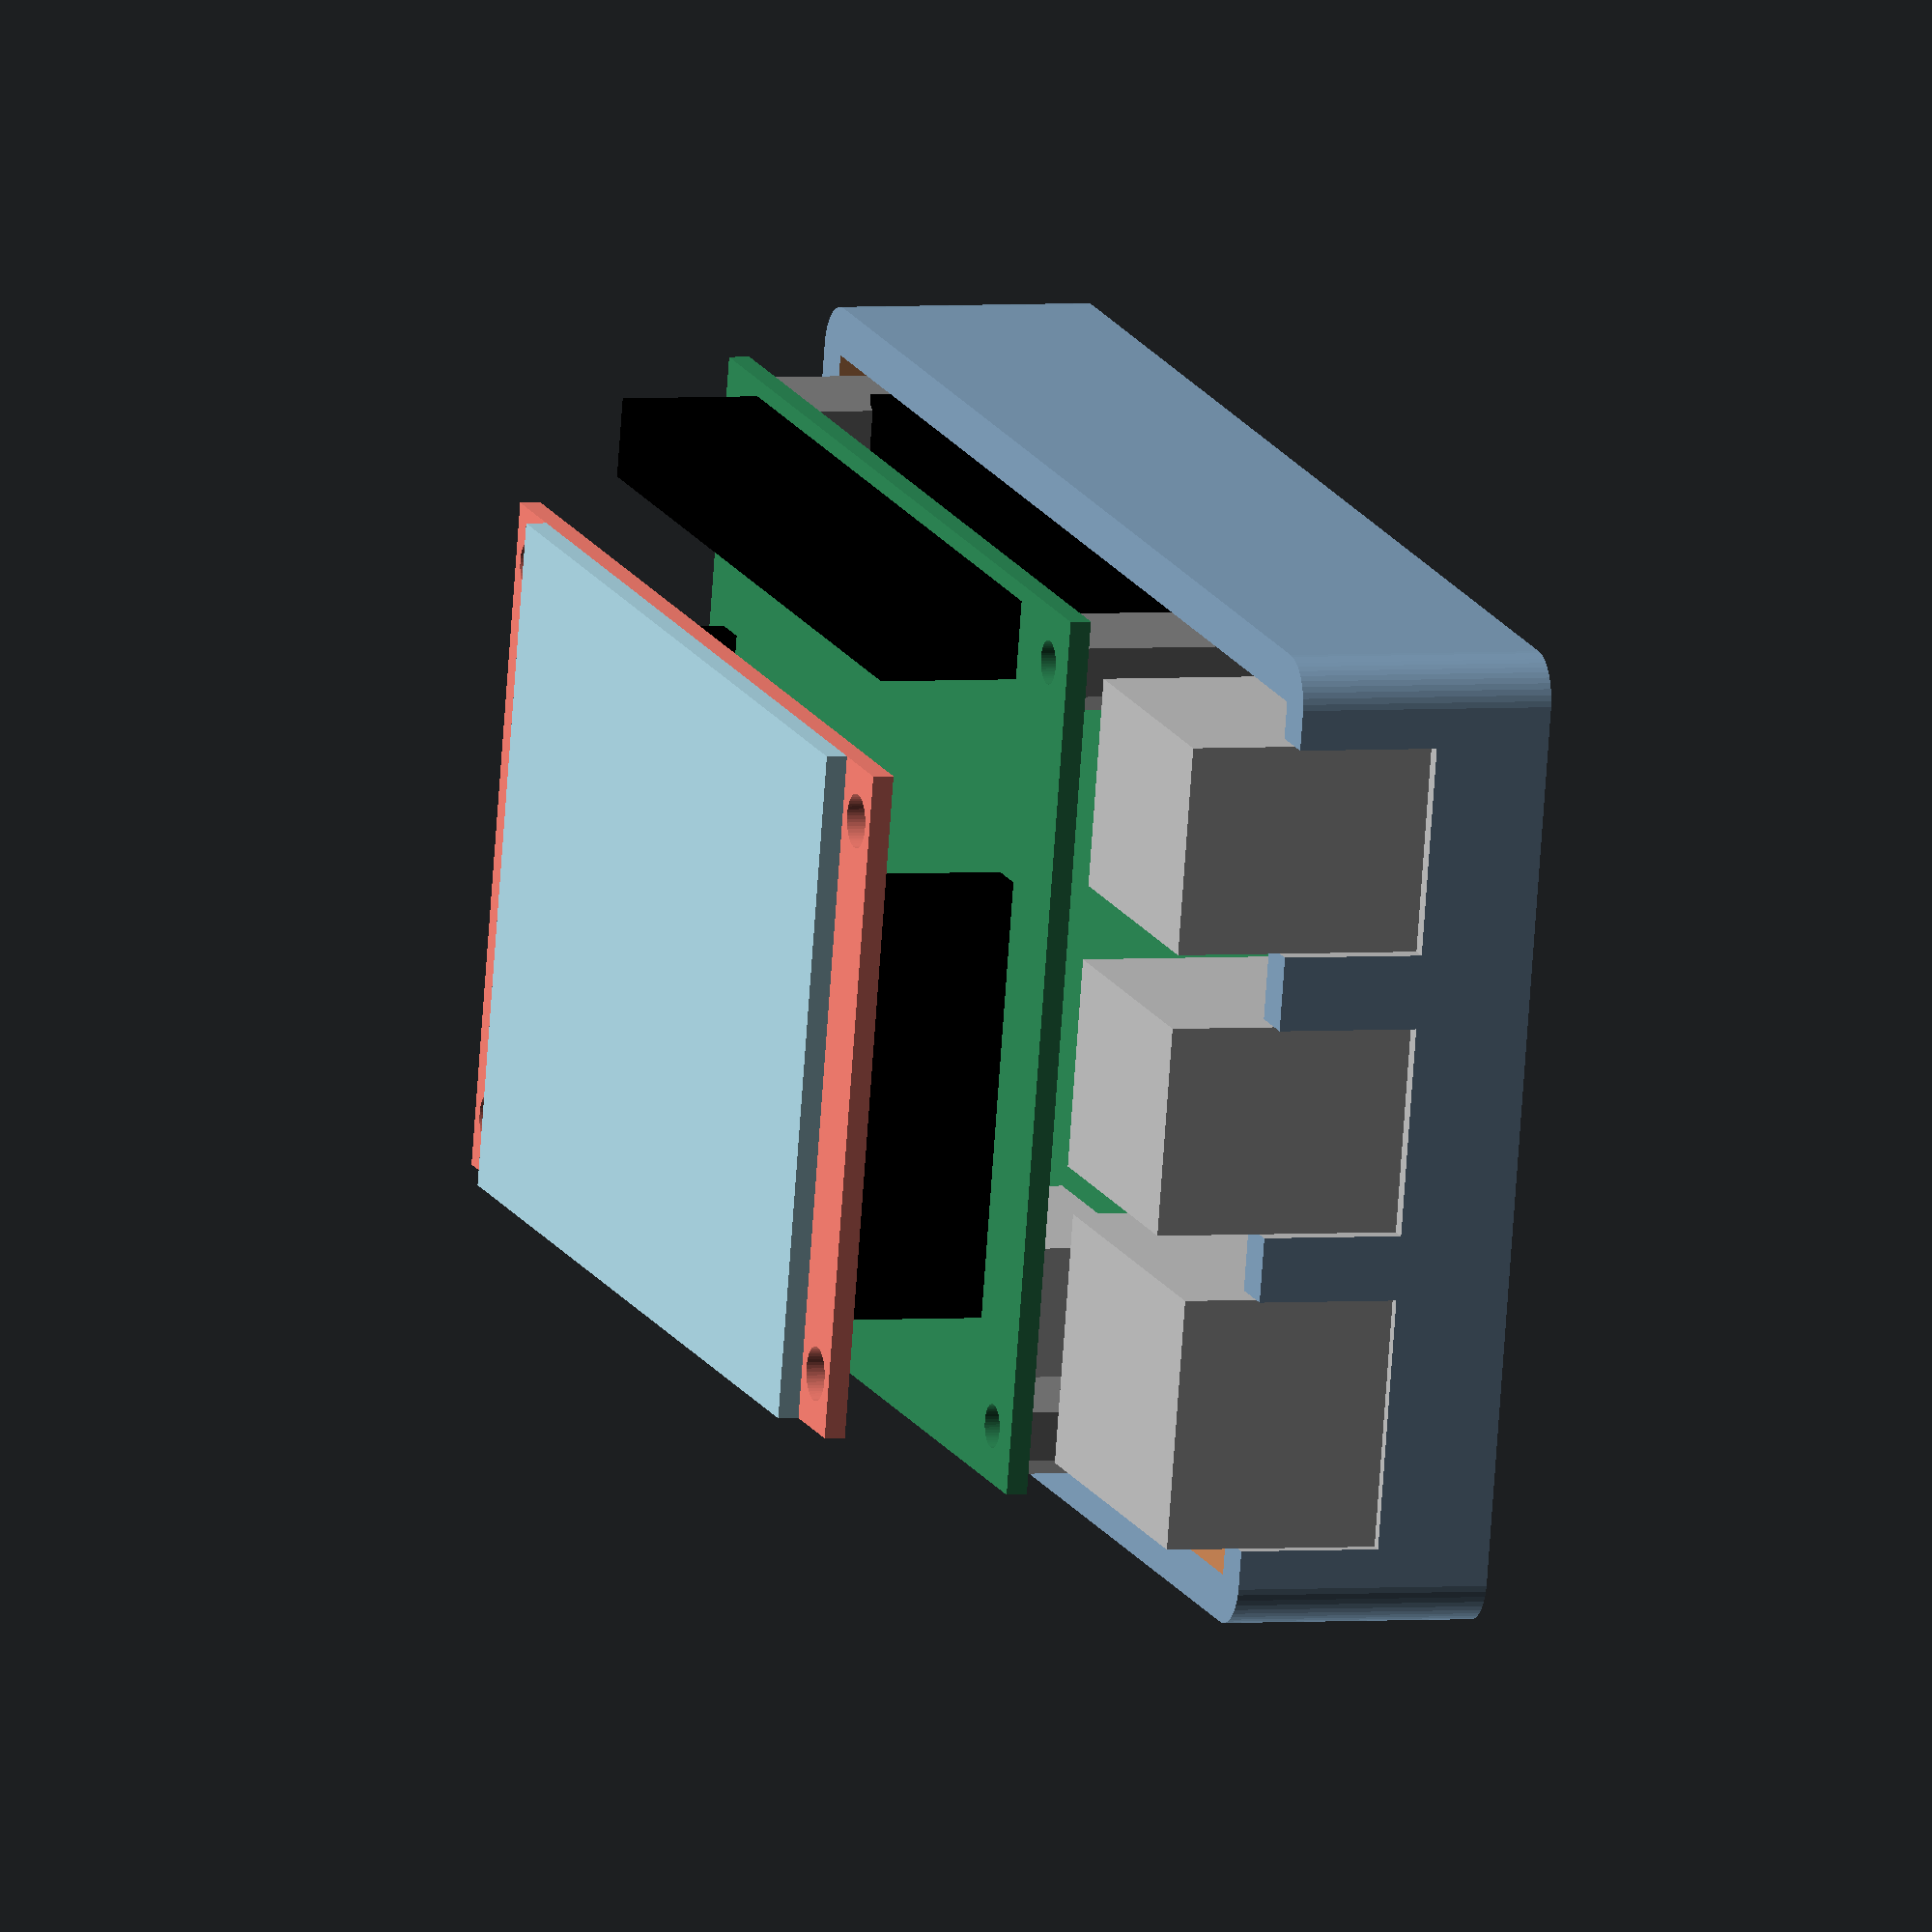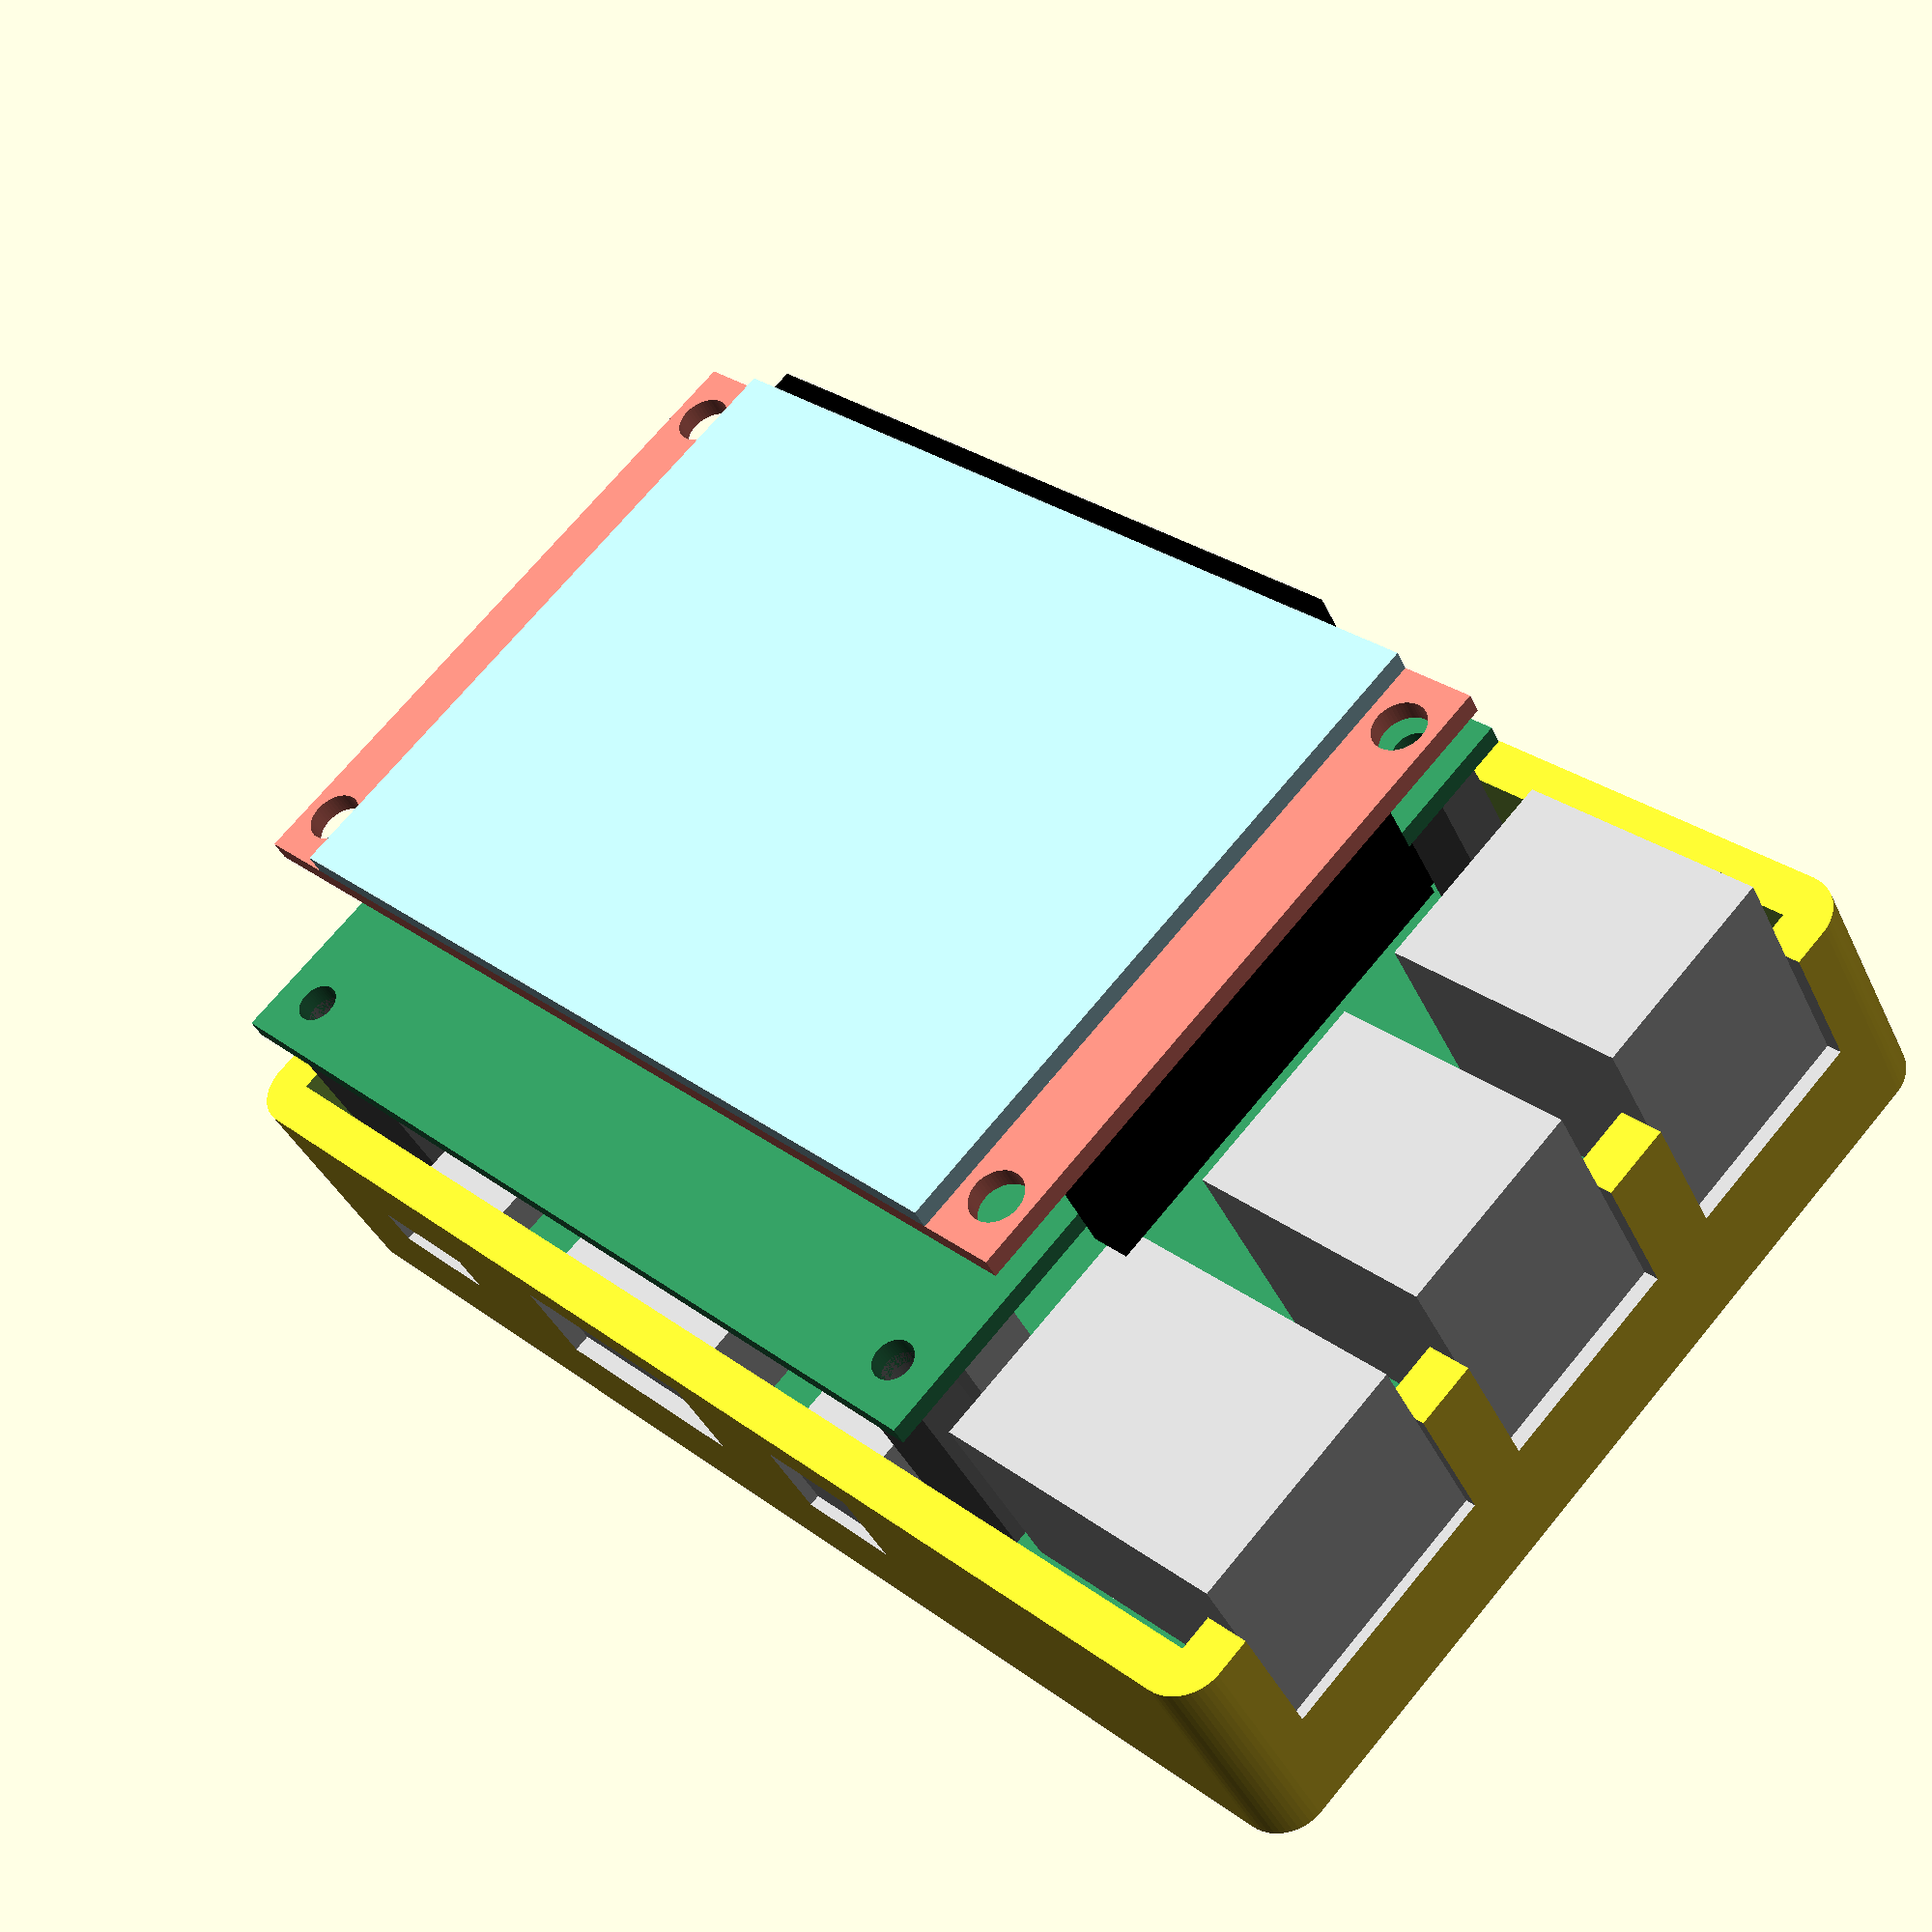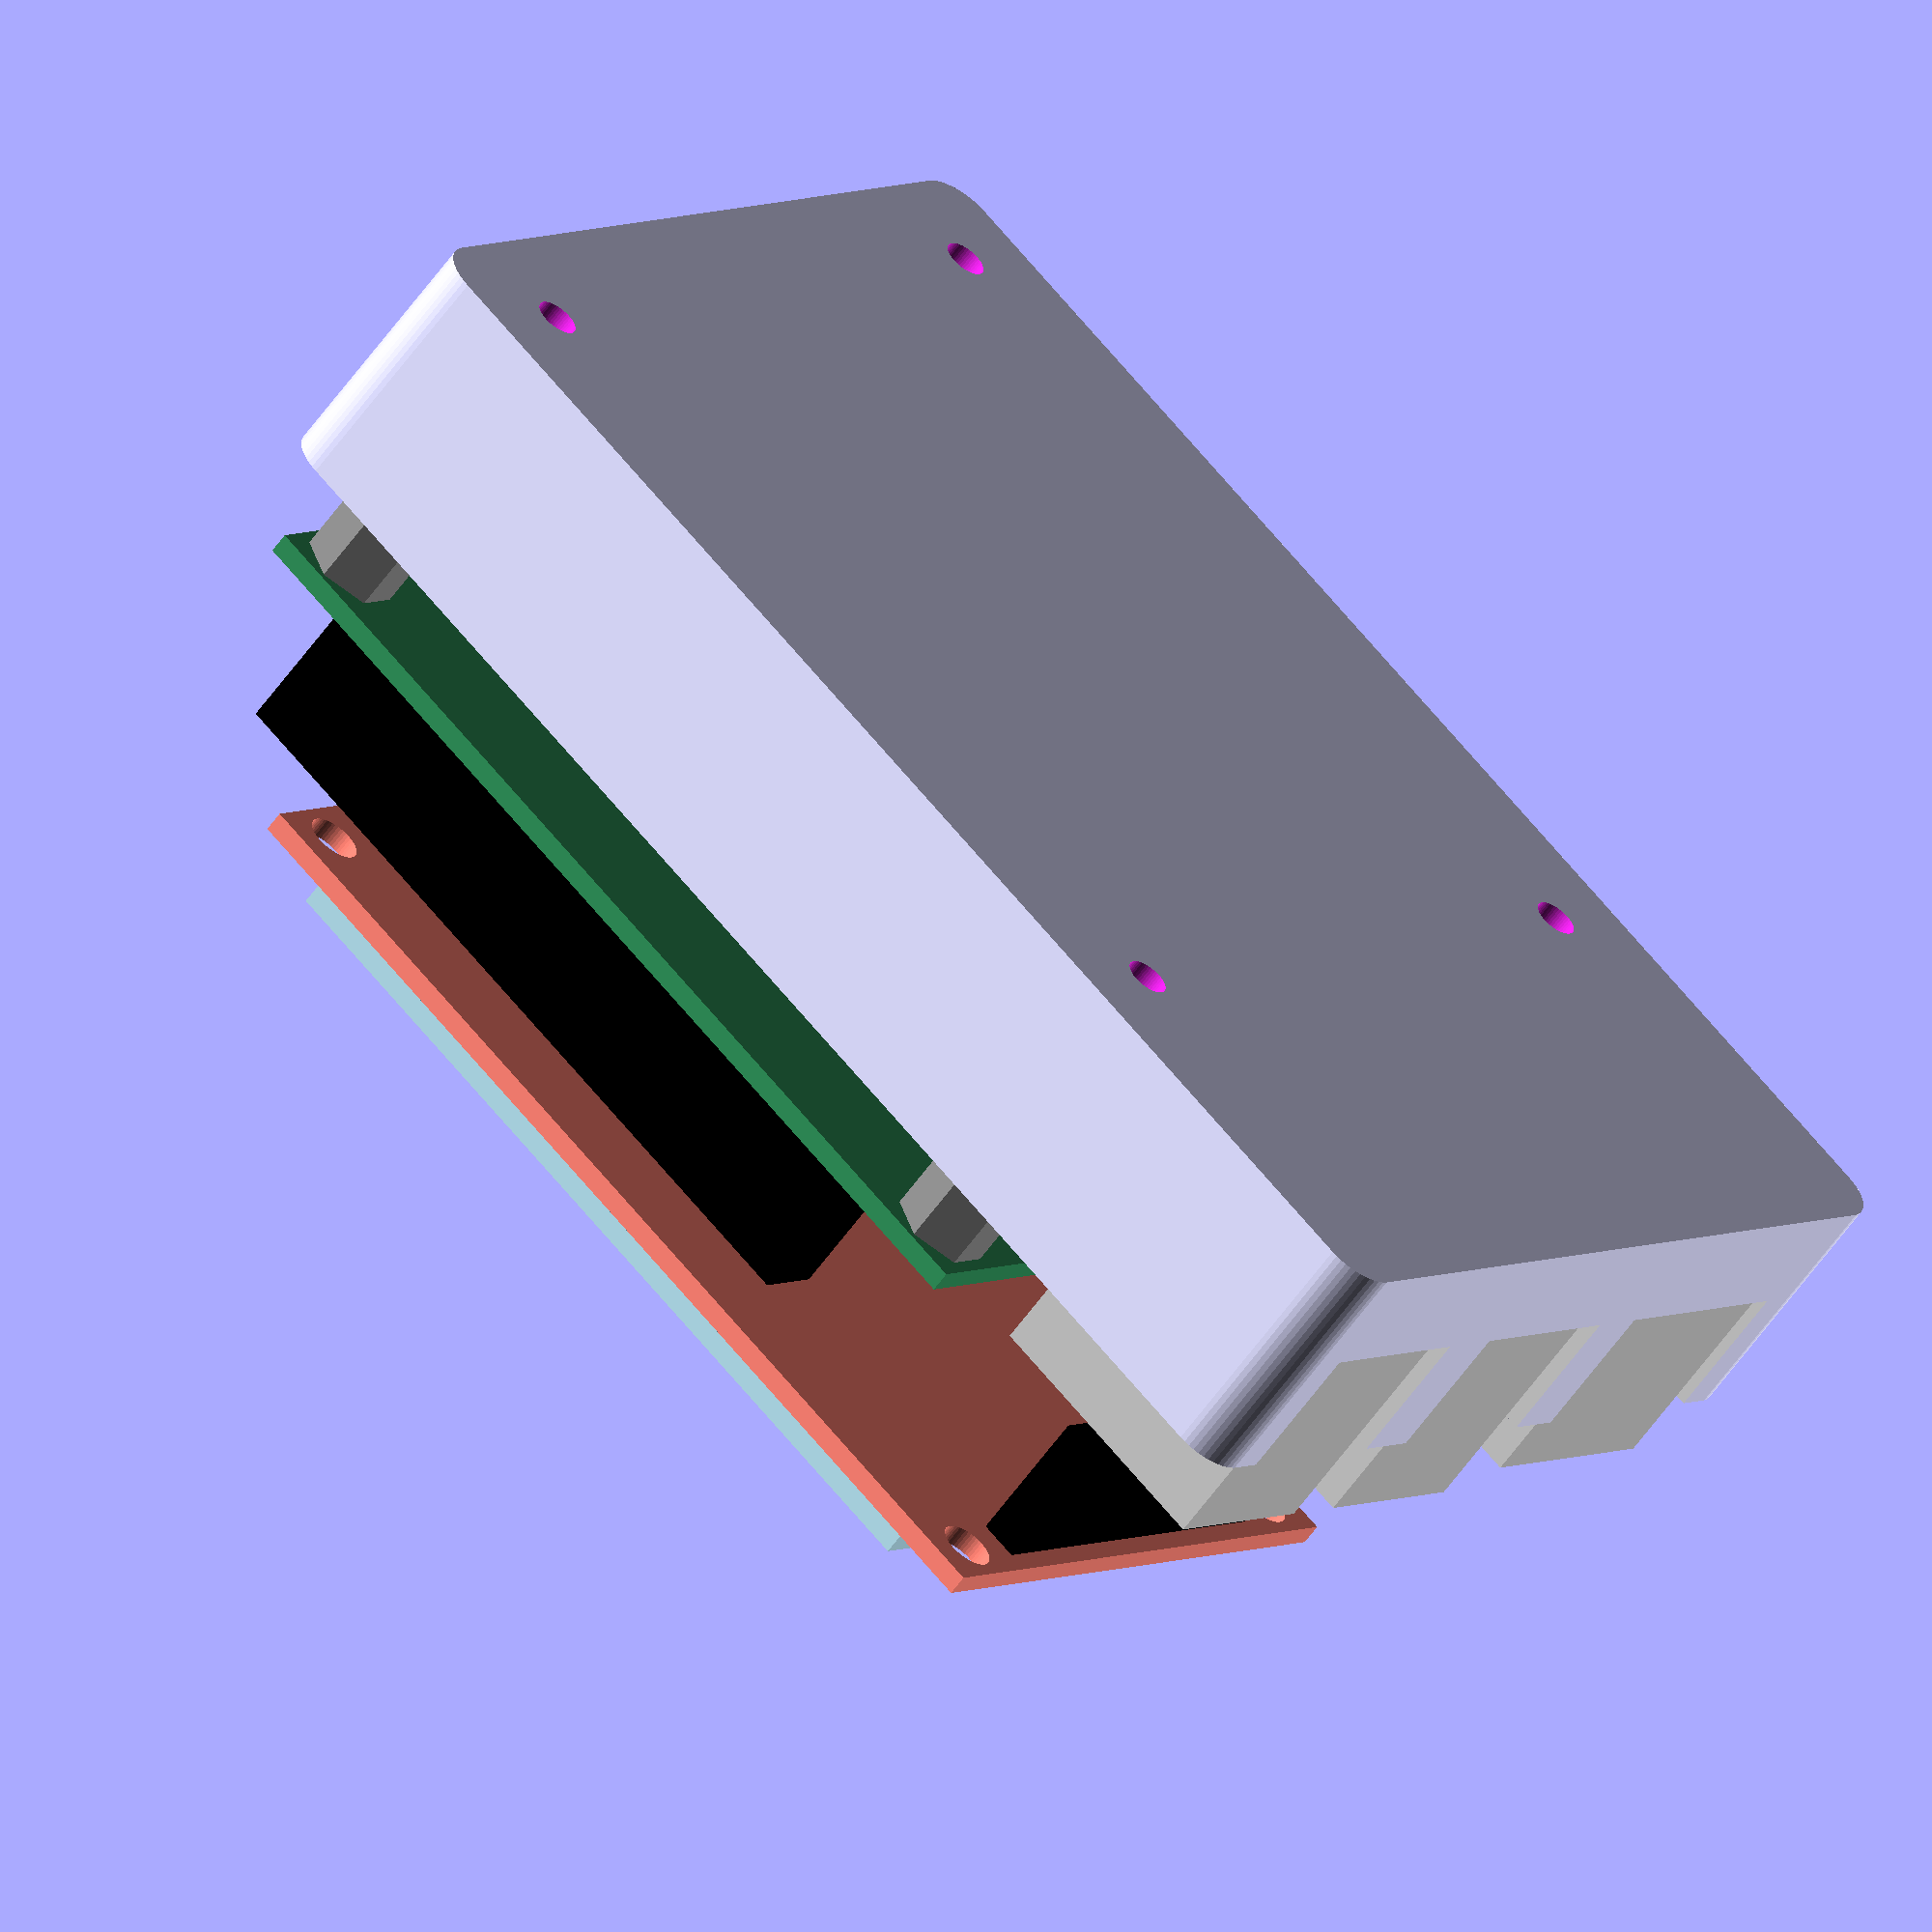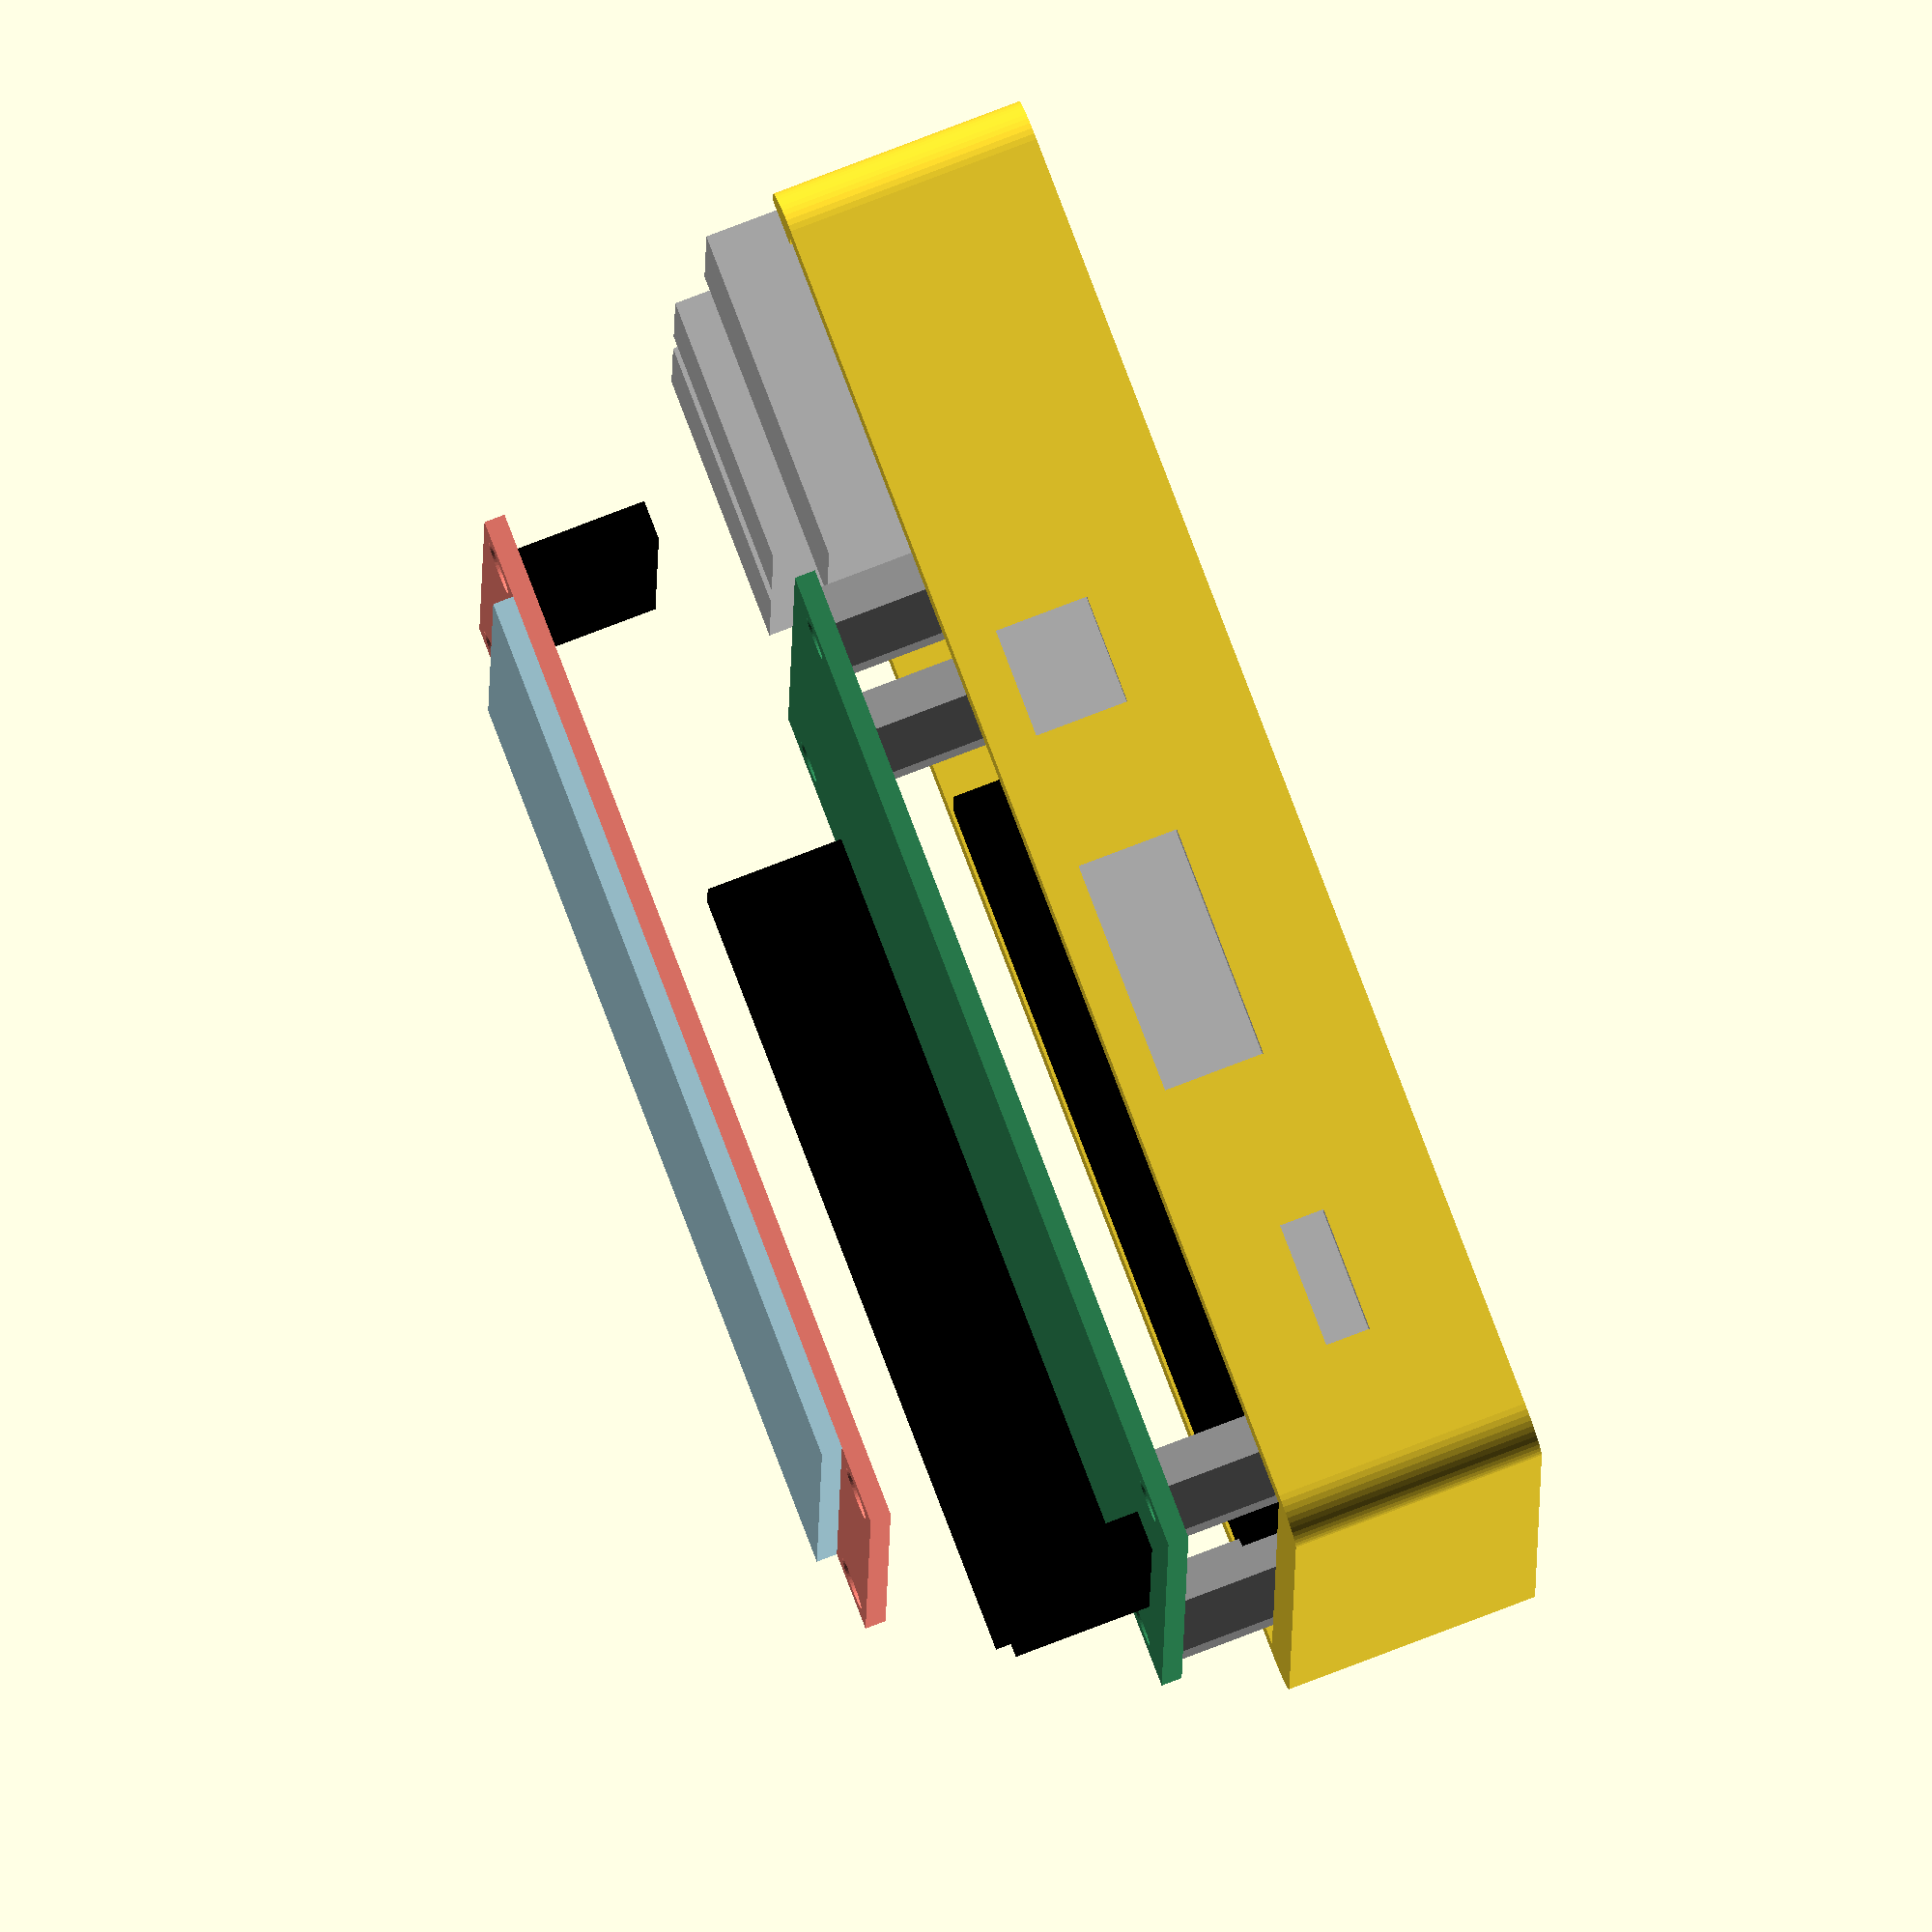
<openscad>
//
// RPi Shiled / display display case
//

drawPi=0;
drawShiled=0;
drawdisplay=0;
drawCaseTop=0;
drawCaseBottom=0;
drawAll=1;

$fn=50;

//----------------------------
// FUNC

module rounded_rect(x, y, z, radius) {
	linear_extrude(height=z)
		minkowski() {
			square([x,y]);
			circle(r = radius);
		}
}

module display_hole() {
	cylinder(h=displayThick+2, r=displayHoleRadius);
}

module shield_hole() {
	cylinder(h=shieldThick+2, d=shieldHoleDia);
}

module pi_hole() {
	cylinder(h=piThick+2, d=piHoleDia);
}

module bottom_hole() {
	cylinder(h=bottomThick+2, d=piHoleDia);
}

module bottom_mount(offsetX,offsetY,Thick) {
	difference() {
		translate([offsetX, offsetY, Thick]) cylinder(h=bottomMountHight, d=bottomMountDia);
		translate([offsetX, offsetY, Thick-1]) cylinder(h=bottomMountHight+2, d=piHoleDia);
	}
}

module spacer(offsetX,offsetY) {
	color("grey") {
		difference() {
			translate([offsetX, offsetY,0]) {
				linear_extrude(height=15) circle(d=6.2,$fn=6);
			}
			translate([offsetX, offsetY,-1]) {
				linear_extrude(height=15+2) circle(d=2.75);
			}
		}
	}
}

//----------------------------
//RPI

piWidth=56;
piLength=85;
piThick=1.33;
piHoleDia=2.75;
piShieldLength=65;
HoleOffset=3.5;

usbWidth=13.28;
usbLength=17.05;
usbHeight=17.03-piThick;
usb1Offset=piWidth-29-usbWidth/2;
usb2Offset=piWidth-47-usbWidth/2;
usbOverHang=2;

ethWidth=15.96;
ethLength=21.33;
ethHeight=15.00-piThick;
ethOffset=piWidth-10.25-(ethWidth/2);
ethOverHang=2.32;

avWidth=7.05;
avLength=14.90;
avHeight=7.38-piThick;
avRadius=avWidth/2;
avOverHang=2.30;
avYset=53.5-avWidth/2;

hdmiWidth=11.37;
hdmiLength=15.07;
hdmiHeight=7.86-piThick;
hdmiOverHang=1.9;
hdmiYset=32-(hdmiWidth/2);

microWidth=5.59;
microLength=8.04;
microHeight=4.22-piThick;
microOverHang=1.9;
microYset=10.6-(microWidth/2);

gpioWidth=5.01;
gpioLength=50.27;
gpioHeight=10.2-piThick;
gpioYset=HoleOffset/2+29-gpioLength/2;
gpioXset=1.05;

module pi(edgeCut=0) {
	color("seagreen")
	difference() {
		cube([piWidth, piLength, piThick]);
		translate([HoleOffset, HoleOffset, -1]) pi_hole();
		translate([piWidth-HoleOffset, HoleOffset, -1]) pi_hole();
		translate([HoleOffset, piShieldLength-HoleOffset, -1]) pi_hole();
		translate([piWidth-HoleOffset, piShieldLength-HoleOffset, -1]) pi_hole();
	}
	color("Silver") {
		// USB
		translate([usb1Offset, piLength-usbLength+usbOverHang+edgeCut, piThick])
			cube([usbWidth, usbLength, usbHeight]);
		translate([usb2Offset, piLength-usbLength+usbOverHang+edgeCut, piThick])
			cube([usbWidth, usbLength, usbHeight]);
		// ETH
		translate([ethOffset, piLength-ethLength+ethOverHang+edgeCut, piThick])
			cube([ethWidth, ethLength, ethHeight]);
		// HDMI Plug
		translate([piWidth-hdmiWidth+hdmiOverHang+edgeCut, hdmiYset, piThick])
			cube([hdmiWidth, hdmiLength, hdmiHeight]);
		// AV
		translate([piWidth-avLength+avOverHang+edgeCut, avYset, piThick])
			cube([avLength, avWidth, avHeight]);
		// microUSB
		translate([piWidth-microWidth+microOverHang+edgeCut, microYset, piThick])
			cube([microWidth, microLength, microHeight]);
	}
	// GPIO Headers
	color("black") {
		translate([gpioXset, gpioYset, piThick])
			cube([gpioWidth, gpioLength, gpioHeight]);
	}
}

//----------------------------
//SHIELD

shieldWidth=56;
shieldLength=65;
shieldThick=1.33;
shieldHoleDia=2.75;
shieldHoleOffset=HoleOffset;

shieldSPIWidth=2.54;
shieldSPILength=9*2.54;
shieldSPIHeight=gpioHeight;
shieldSPIoffsetX=(shieldWidth-shieldSPILength)/2;
shieldSPIoffsetY=2.5;


module shield() {
	color("seagreen")
	difference() {
		cube([shieldWidth, shieldLength, shieldThick]);
		translate([shieldHoleOffset, shieldHoleOffset, -1]) shield_hole();
		translate([shieldWidth-shieldHoleOffset, shieldHoleOffset, -1]) shield_hole();
		translate([shieldHoleOffset, shieldLength-shieldHoleOffset, -1]) shield_hole();
		translate([shieldWidth-shieldHoleOffset, shieldLength-shieldHoleOffset, -1]) shield_hole();
	}
	color("black") {
		translate([gpioXset, gpioYset, piThick])
			cube([gpioWidth, gpioLength, gpioHeight]);
		translate([shieldSPIoffsetX,shieldSPIoffsetY,piThick])
			cube([shieldSPILength,shieldSPIWidth,shieldSPIHeight]);
	}
	//JACK
	//LED
	//SPI
	//MEGA
}

//----------------------------
//TFT

displayWidth=42.46;
displayLength=67.2;
screenOffset=5;
displayThick=1.33;
displayHoleRadius=1.7;
displayHoleWoffset=3.5;
displayHoleLoffset=2.5;

displaySPIWidth=2.54;
displaySPILength=11*2.54;
displaySPIHeight=gpioHeight;
displaySPIoffsetX=(displayWidth-displaySPILength)/2;
displaySPIoffsetY=displayLength-2.5-displaySPIWidth/2;

displayOffsetW=(piWidth-displayWidth)/2;
displayOffsetH=(piLength-displayLength)/2;

module display() {
	translate([displayOffsetW,displayOffsetH,0]) {
		color("salmon")
			difference() {
				cube([displayWidth, displayLength, displayThick]);
				translate([displayHoleWoffset, displayHoleLoffset, -1]) display_hole();
				translate([displayWidth-displayHoleWoffset, displayHoleLoffset, -1]) display_hole();
				translate([displayHoleWoffset, displayLength-displayHoleLoffset, -1]) display_hole();
				translate([displayWidth-displayHoleWoffset, displayLength-displayHoleLoffset, -1]) display_hole();
			}
		color("lightblue") { // SCREEN
			translate([0,screenOffset,displayThick]) 
				cube([displayWidth, displayLength-2*screenOffset, displayThick]);
		}
		color("black") { // SPI
			translate([displaySPIoffsetX,displaySPIoffsetY,-displaySPIHeight])
				cube([displaySPILength,displaySPIWidth,displaySPIHeight]);
		}
	}
}

//----------------------------
// SPACER

spacerHeight=15;

module spacer_mount() {
	spacer(HoleOffset, HoleOffset);
	spacer(shieldWidth-HoleOffset,HoleOffset);
	spacer(HoleOffset,shieldLength-HoleOffset);
	spacer(shieldWidth-HoleOffset,shieldLength-HoleOffset);
}

//----------------------------
//CASE TOP
//
// display, bottom screw cylinder
// pwr,jack,USB side
// liplock


topWidth=piWidth;
topLength=piLength;
topHeight=30-piThick;
topThick=3;
topMountHight=2;
topMountPiHight=topHeight;
topMountHoleDia=2;
topMountDia=6.2;

module case_top() {
	difference() {
		rounded_rect(topWidth, topLength, topHeight, topThick);
		translate([0,0,-topThick]) cube([piWidth, piLength, topHeight]);// filler
		translate([displayOffsetW, displayOffsetH+screenOffset, 0])// screen
			cube([displayWidth,displayLength-2*screenOffset,topHeight+1]);
		translate([displayOffsetW+displayHoleWoffset,displayOffsetH+displayHoleLoffset,topHeight-topThick-1])// display hole
			cylinder(h=topThick+2,r=displayHoleRadius);
		translate([displayWidth+displayHoleWoffset, displayOffsetH+displayHoleLoffset, topHeight-topThick-1])
			cylinder(h=topThick+2,r=displayHoleRadius);
		translate([displayOffsetW+displayHoleWoffset, topLength-displayOffsetH-displayHoleLoffset, topHeight-topThick-1])
			cylinder(h=topThick+2,r=displayHoleRadius);
		translate([displayWidth+displayHoleWoffset, topLength-displayOffsetH-displayHoleLoffset, topHeight-topThick-1])
			cylinder(h=topThick+2,r=displayHoleRadius);
		translate([0,0,-10]) pi(edgeCut=3);
	}
}


//----------------------------
//CASE BOTTOM
//
// ventilation
// liplock

bottomWidth=piWidth;
bottomLength=piLength;
bottomHeight=15+piThick;
bottomThick=3;
bottomMountHight=3;
bottomMountDia=6.2;

module case_bottom() {
	difference() {
		rounded_rect(bottomWidth, bottomLength, bottomHeight, bottomThick);
		translate([0,0,bottomThick]) cube([piWidth, piLength,  bottomHeight]);// filler
		translate([HoleOffset,HoleOffset,-1]) bottom_hole();// mount hole
		translate([shieldWidth-HoleOffset,HoleOffset,-1]) bottom_hole();
		translate([HoleOffset,shieldLength-HoleOffset,-1]) bottom_hole();
		translate([shieldWidth-HoleOffset,shieldLength-HoleOffset,-1]) bottom_hole();
		translate([0,0,bottomThick+bottomMountHight]) pi(edgeCut=3);
	}
	//mount buffer
	bottom_mount(HoleOffset, HoleOffset,bottomThick);
	bottom_mount(shieldWidth-HoleOffset,HoleOffset,bottomThick);
	bottom_mount(HoleOffset,shieldLength-HoleOffset,bottomThick);
	bottom_mount(shieldWidth-HoleOffset,shieldLength-HoleOffset,bottomThick);
}

//----------------------------
// MAIN

if (drawPi) { pi(); }
if (drawShiled) { shield(); }
if (drawdisplay) { display(); }
if (drawCaseTop) { case_top(); }
if (drawCaseBottom) { case_bottom(); }

if (drawAll) {
	translate([0,0,0])
		case_bottom();
	translate([0,0,bottomThick+bottomMountHight])
		pi();
	translate([0,0,bottomThick+bottomMountHight+piThick])
		spacer_mount();
	translate([0,0,bottomThick+bottomMountHight+piThick+spacerHeight])
		shield();
	translate([0,0,bottomThick+bottomMountHight+piThick+spacerHeight+shieldThick++spacerHeight])
		display();
//	translate([0,0,bottomThick+bottomMountHight+piThick+shieldThick+displayThick+topThick]) case_top();
}


</openscad>
<views>
elev=177.5 azim=282.3 roll=109.5 proj=o view=wireframe
elev=39.8 azim=133.9 roll=23.3 proj=p view=wireframe
elev=239.7 azim=50.7 roll=35.3 proj=o view=wireframe
elev=100.1 azim=91.2 roll=110.9 proj=o view=solid
</views>
